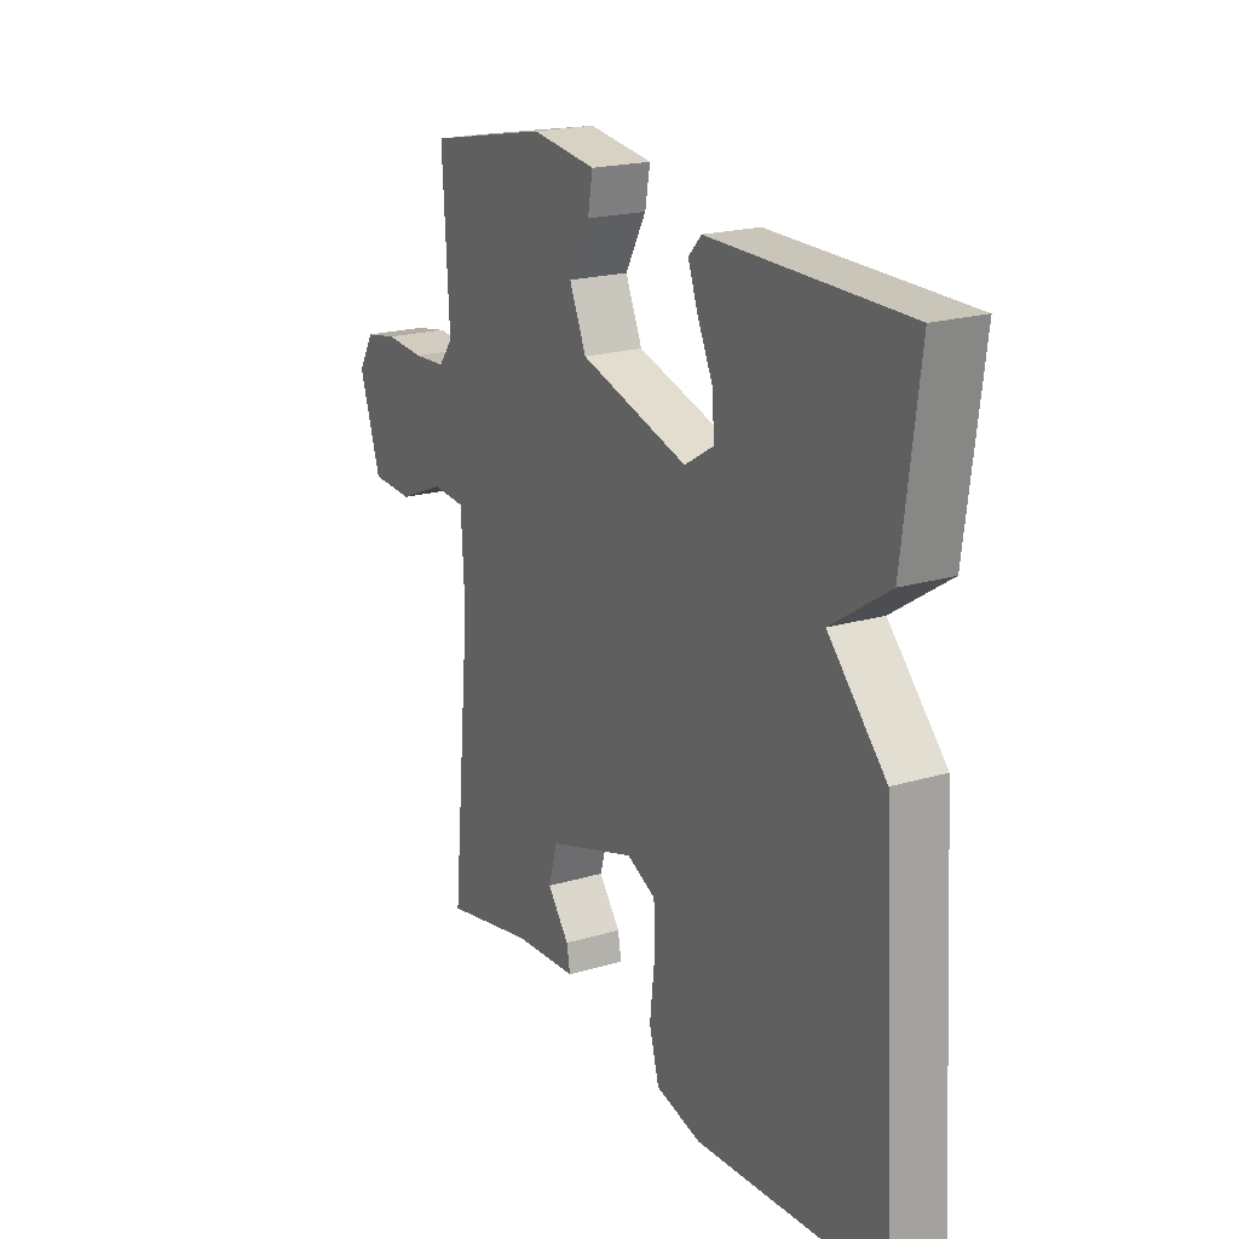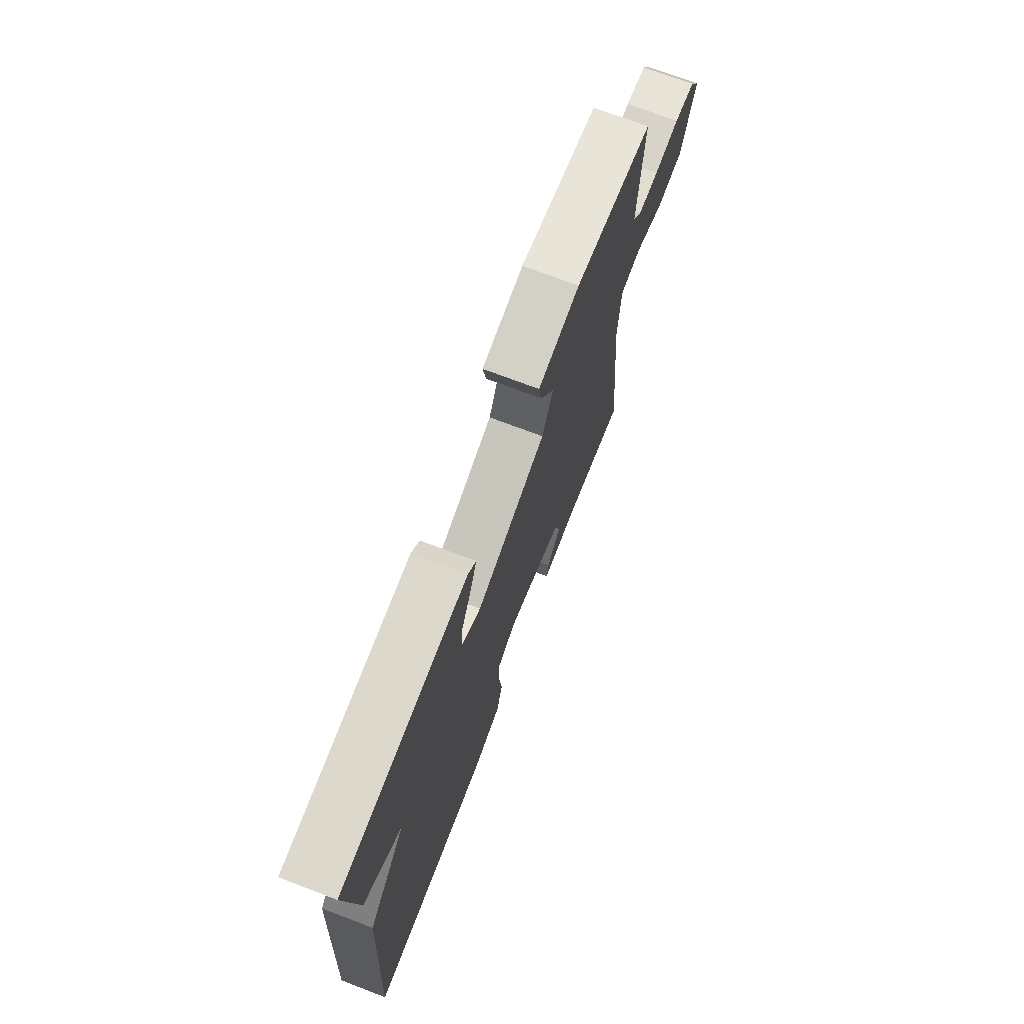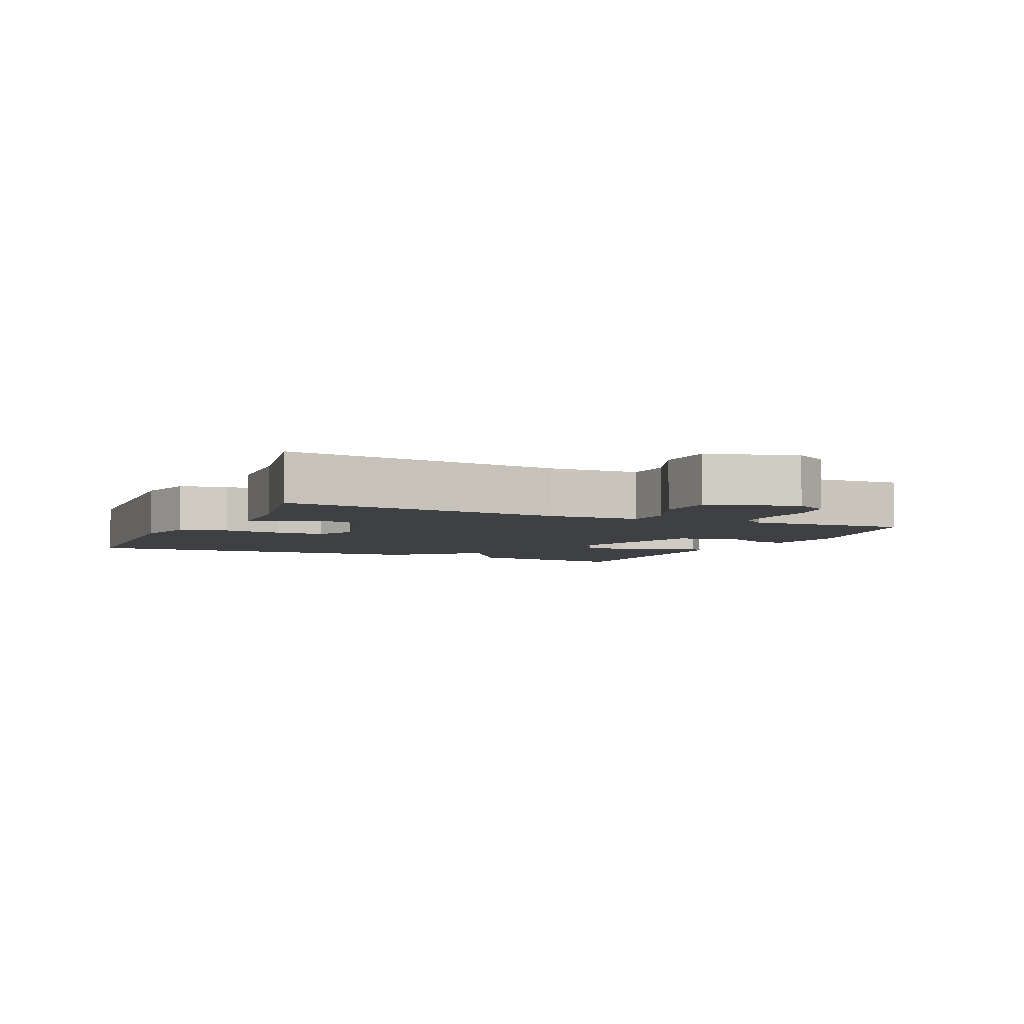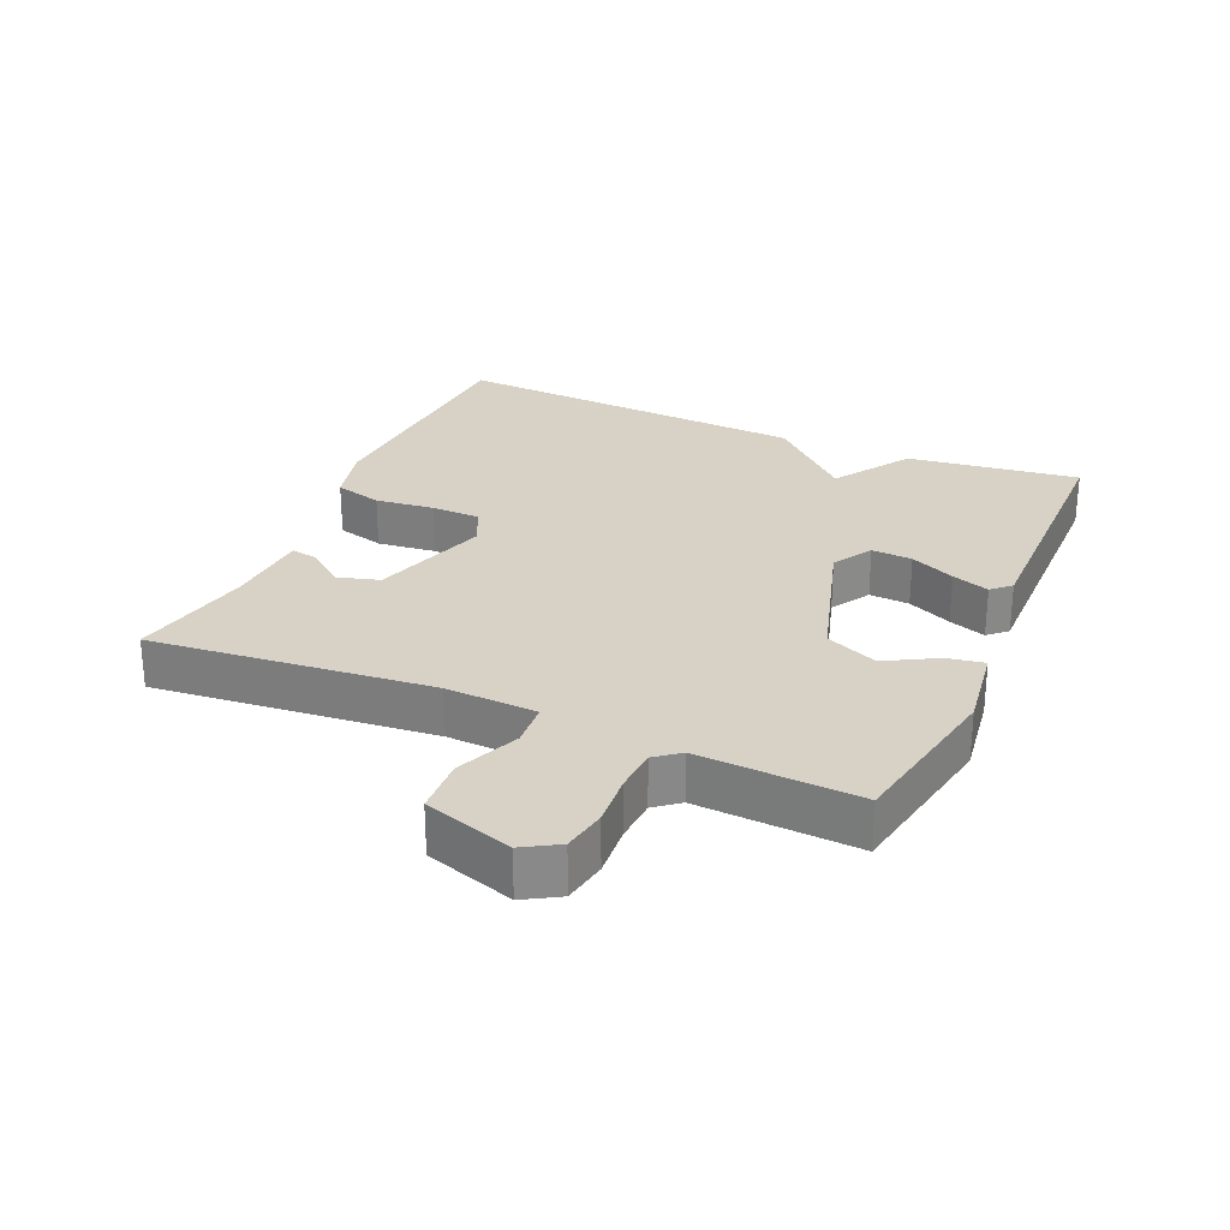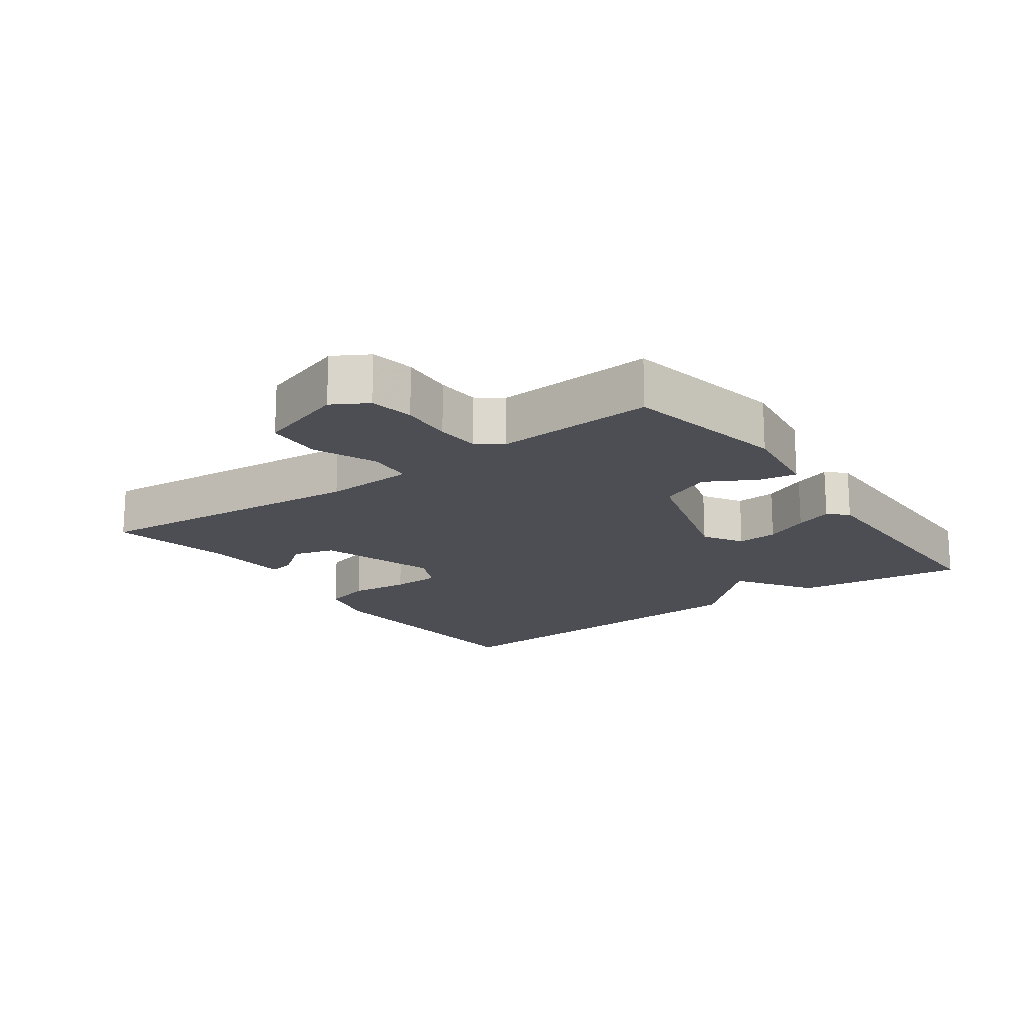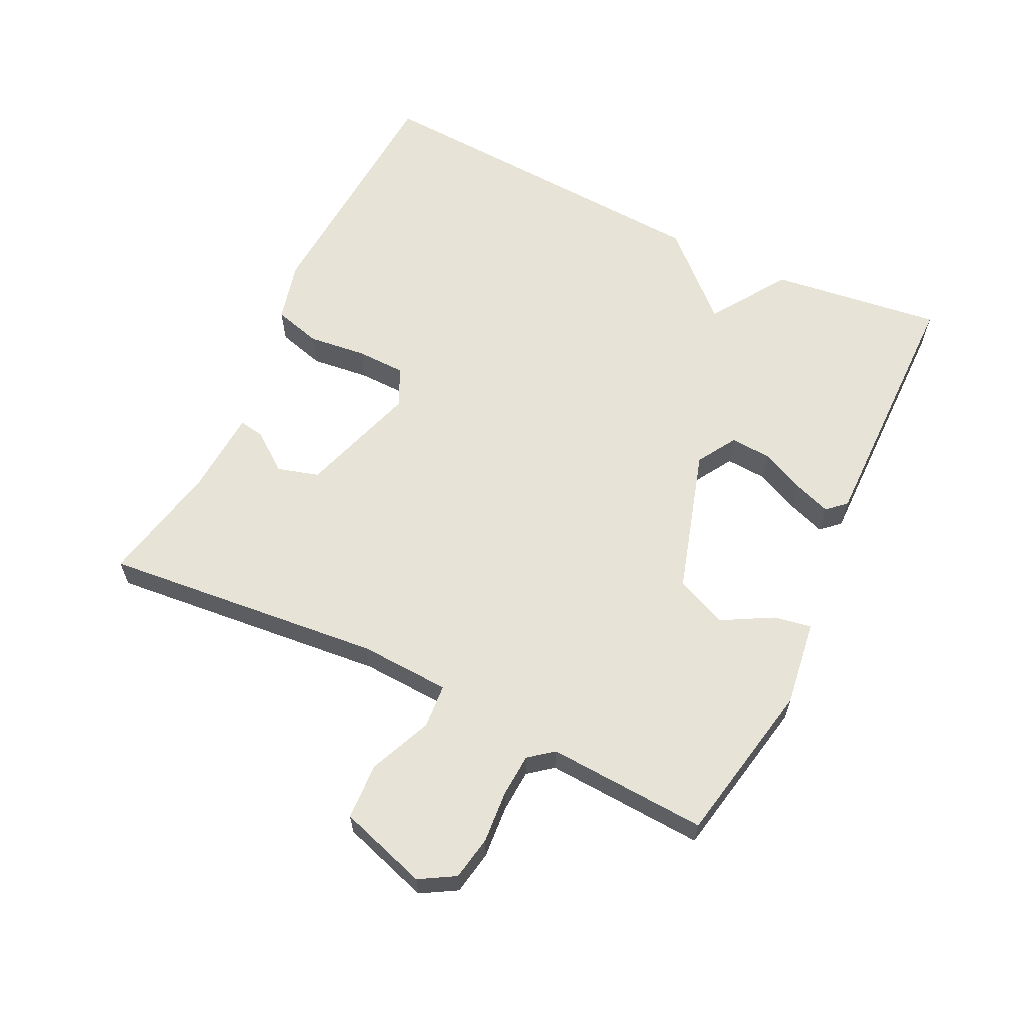
<metadata>
{"format":"obj","ext":"obj","renderer":"f3d","projection":"perspective","resolution":1024,"background":"white","views":[{"elev":20.2,"azim":61.3,"up":"+Z"},{"elev":72.3,"azim":110.8,"up":"+Z"},{"elev":-4.9,"azim":-114.9,"up":"+Y"},{"elev":27.2,"azim":-66.6,"up":"+Y"},{"elev":-17.3,"azim":-54.2,"up":"+Y"},{"elev":61.9,"azim":-64.2,"up":"+Y"}]}
</metadata>
<code>
v -0.5 0.07 -0.5
v -0.46 0.07 -0.078
v -0.467 0.07 0.058
v -0.534 0.07 0.063
v -0.628 0.07 0.023
v -0.713 0.07 0.027
v -0.756 0.07 0.16
v -0.725 0.07 0.213
v -0.659 0.07 0.225
v -0.58 0.07 0.219
v -0.515 0.07 0.223
v -0.486 0.07 0.26
v -0.5 0.07 0.5
v -0.254 0.07 0.548
v -0.124 0.07 0.53
v -0.134 0.07 0.474
v -0.176 0.07 0.398
v -0.142 0.07 0.32
v 0.076 0.07 0.255
v 0.135 0.07 0.291
v 0.131 0.07 0.352
v 0.1 0.07 0.419
v 0.08 0.07 0.475
v 0.106 0.07 0.503
v 0.5 0.07 0.5
v 0.467 0.07 0.242
v 0.351 0.07 0.165
v 0.467 0.07 0.042
v 0.5 0.07 -0.5
v 0.12 0.07 -0.523
v 0.028 0.07 -0.5
v 0.008 0.07 -0.428
v 0.018 0.07 -0.339
v 0.016 0.07 -0.266
v -0.043 0.07 -0.238
v -0.221 0.07 -0.295
v -0.239 0.07 -0.358
v -0.195 0.07 -0.415
v -0.188 0.07 -0.454
v -0.316 0.07 -0.462
v -0.5 0 -0.5
v -0.46 0 -0.078
v -0.467 0 0.058
v -0.534 0 0.063
v -0.628 0 0.023
v -0.713 0 0.027
v -0.756 0 0.16
v -0.725 0 0.213
v -0.659 0 0.225
v -0.58 0 0.219
v -0.515 0 0.223
v -0.486 0 0.26
v -0.5 0 0.5
v -0.254 0 0.548
v -0.124 0 0.53
v -0.134 0 0.474
v -0.176 0 0.398
v -0.142 0 0.32
v 0.076 0 0.255
v 0.135 0 0.291
v 0.131 0 0.352
v 0.1 0 0.419
v 0.08 0 0.475
v 0.106 0 0.503
v 0.5 0 0.5
v 0.467 0 0.242
v 0.351 0 0.165
v 0.467 0 0.042
v 0.5 0 -0.5
v 0.12 0 -0.523
v 0.028 0 -0.5
v 0.008 0 -0.428
v 0.018 0 -0.339
v 0.016 0 -0.266
v -0.043 0 -0.238
v -0.221 0 -0.295
v -0.239 0 -0.358
v -0.195 0 -0.415
v -0.188 0 -0.454
v -0.316 0 -0.462
f 37 38 39 40
f 40 1 2
f 37 40 2
f 36 37 2
f 35 36 2 3
f 34 35 3
f 31 32 33
f 30 31 33
f 29 30 33
f 28 29 33
f 27 28 33
f 27 33 34
f 25 26 27
f 24 25 27
f 23 24 27
f 22 23 27
f 21 22 27
f 20 21 27
f 19 20 27 34
f 18 19 34 3
f 15 16 17
f 14 15 17
f 13 14 17
f 12 13 17
f 18 3 4
f 17 18 4
f 12 17 4
f 11 12 4
f 8 9 10
f 7 8 10
f 6 7 10
f 5 6 10
f 4 5 10
f 4 10 11
f 80 79 78 77
f 42 41 80
f 42 80 77
f 42 77 76
f 43 42 76 75
f 43 75 74
f 73 72 71
f 73 71 70
f 73 70 69
f 73 69 68
f 73 68 67
f 74 73 67
f 67 66 65
f 67 65 64
f 67 64 63
f 67 63 62
f 67 62 61
f 67 61 60
f 74 67 60 59
f 43 74 59 58
f 57 56 55
f 57 55 54
f 57 54 53
f 57 53 52
f 44 43 58
f 44 58 57
f 44 57 52
f 44 52 51
f 50 49 48
f 50 48 47
f 50 47 46
f 50 46 45
f 50 45 44
f 51 50 44
f 1 41 42 2
f 2 42 43 3
f 3 43 44 4
f 4 44 45 5
f 5 45 46 6
f 6 46 47 7
f 7 47 48 8
f 8 48 49 9
f 9 49 50 10
f 10 50 51 11
f 11 51 52 12
f 12 52 53 13
f 13 53 54 14
f 14 54 55 15
f 15 55 56 16
f 16 56 57 17
f 17 57 58 18
f 18 58 59 19
f 19 59 60 20
f 20 60 61 21
f 21 61 62 22
f 22 62 63 23
f 23 63 64 24
f 24 64 65 25
f 25 65 66 26
f 26 66 67 27
f 27 67 68 28
f 28 68 69 29
f 29 69 70 30
f 30 70 71 31
f 31 71 72 32
f 32 72 73 33
f 33 73 74 34
f 34 74 75 35
f 35 75 76 36
f 36 76 77 37
f 37 77 78 38
f 38 78 79 39
f 39 79 80 40
f 40 80 41 1

</code>
